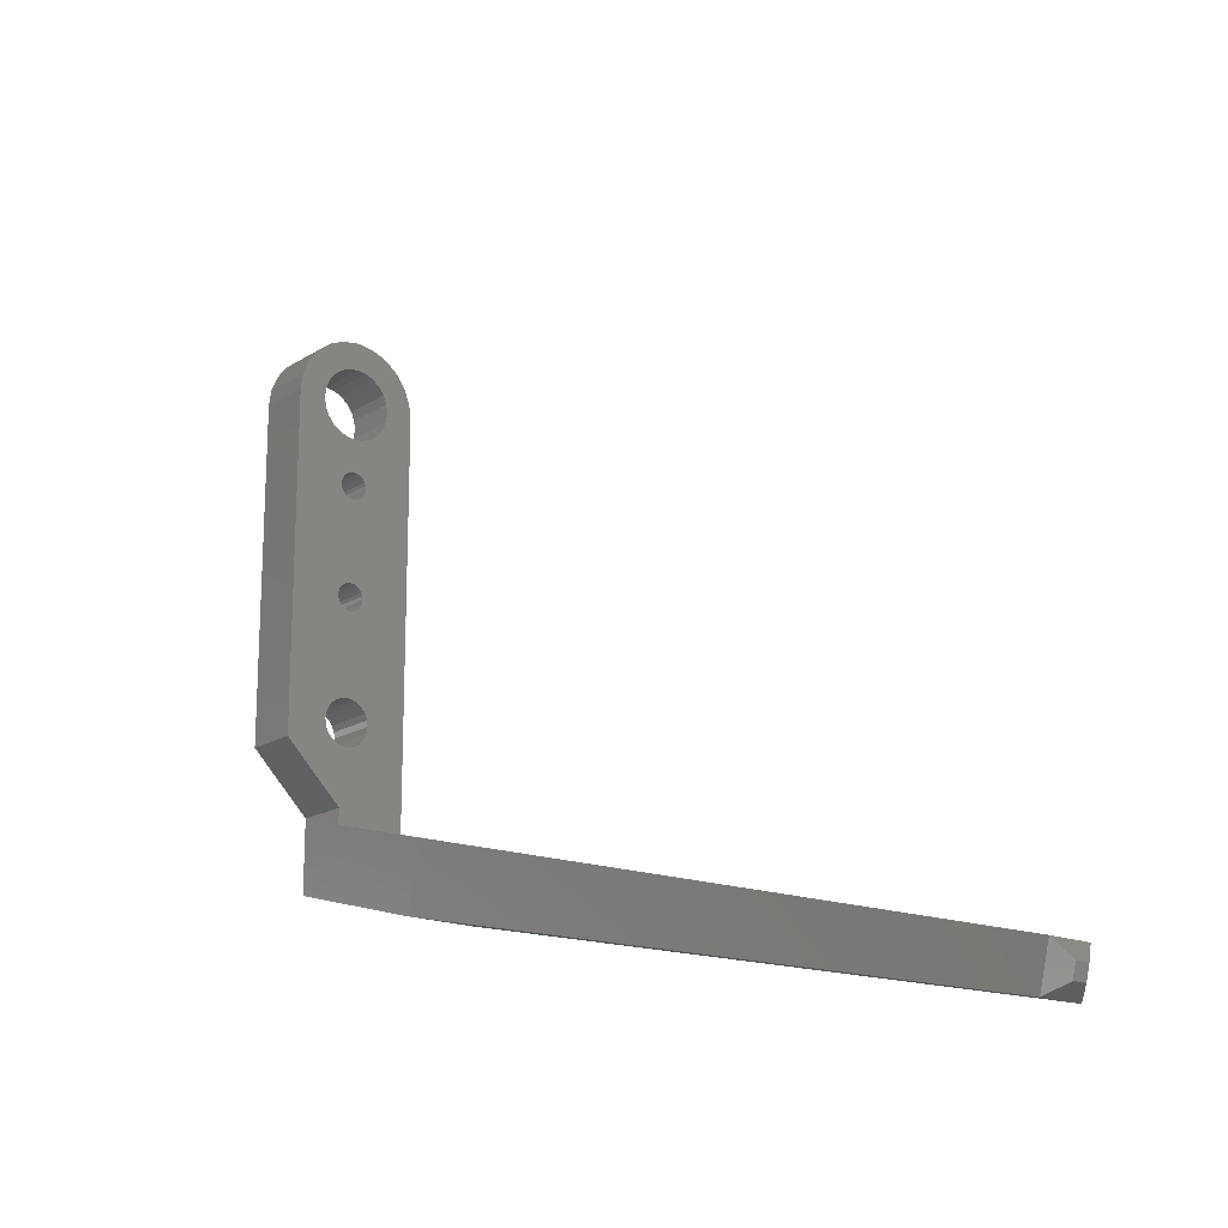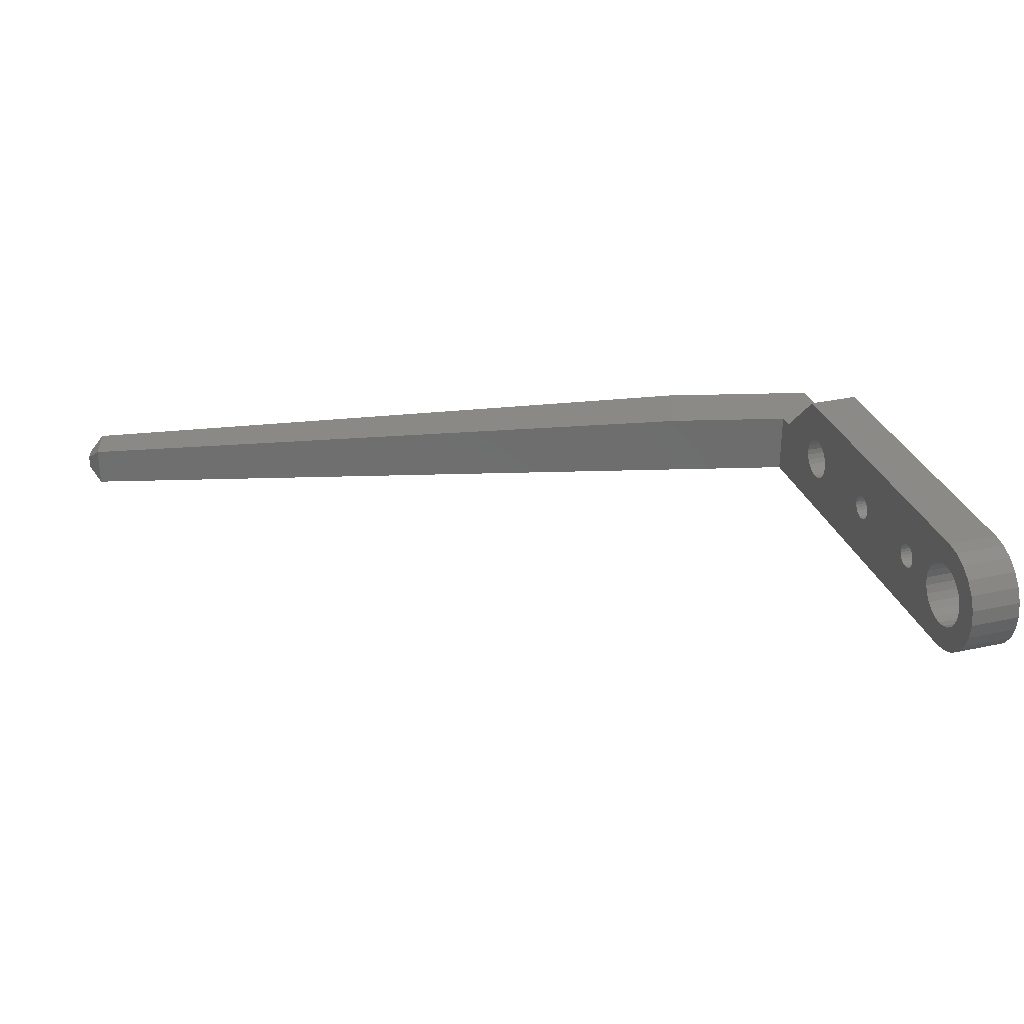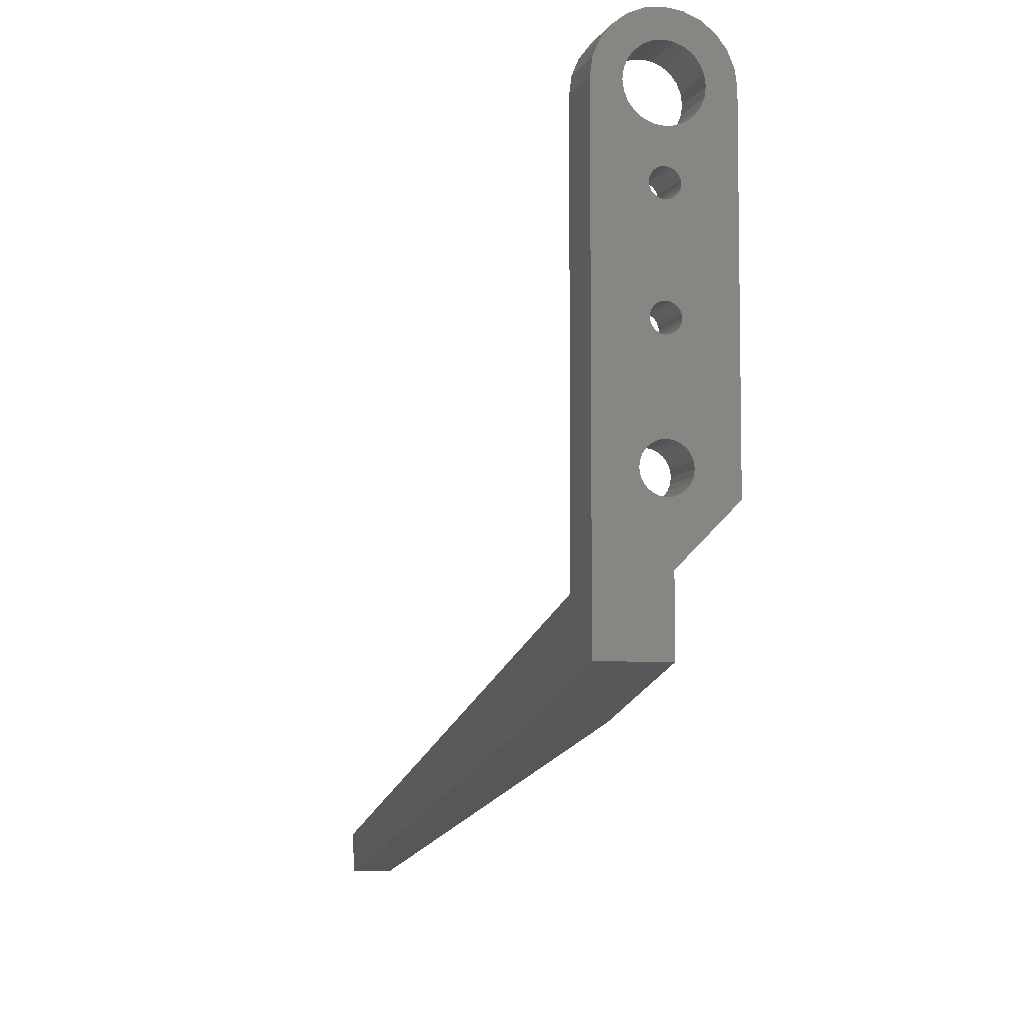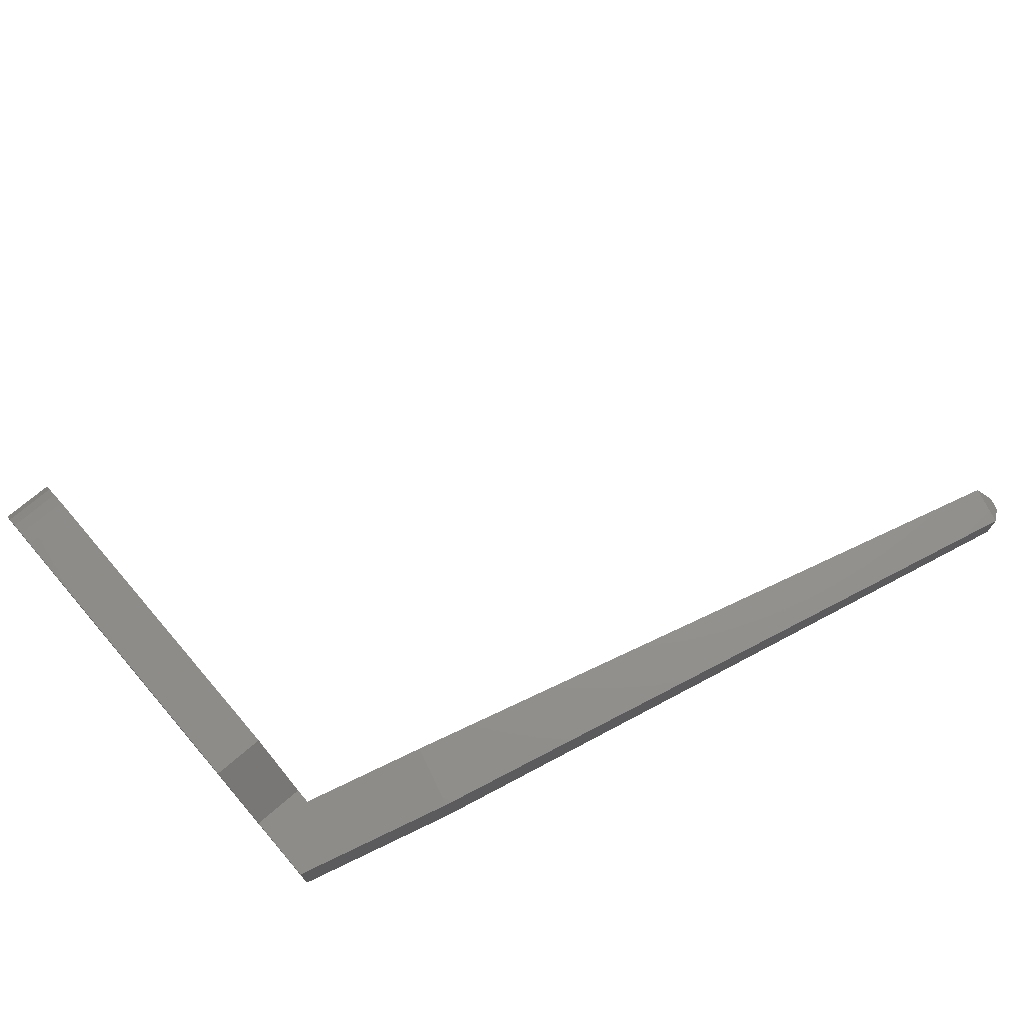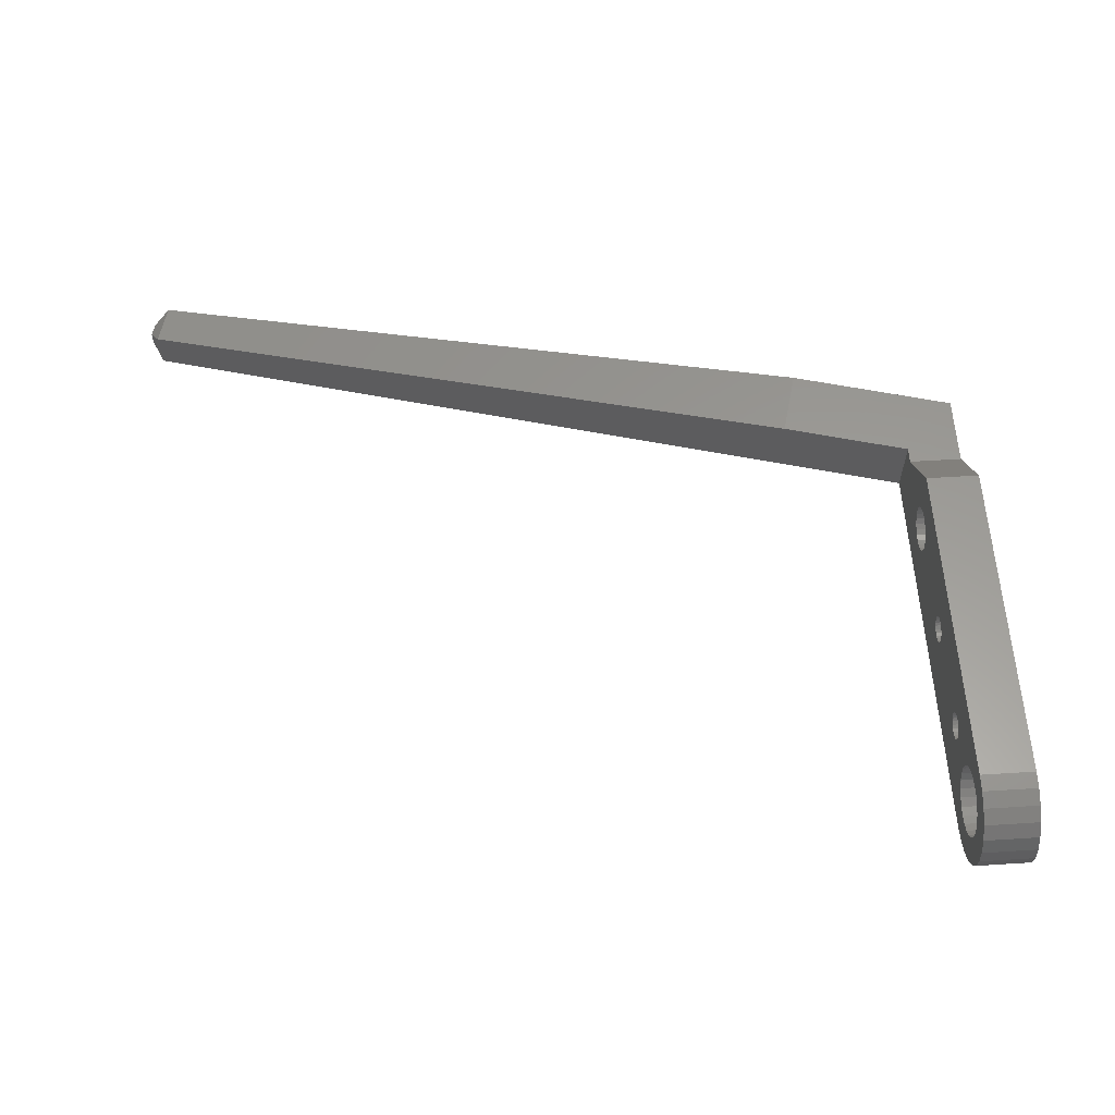
<metadata>
{"format":"stl","ext":"stl","renderer":"f3d","projection":"perspective","resolution":1024,"background":"white","views":[{"elev":-17.6,"azim":50.5,"up":"+Y"},{"elev":30.5,"azim":162.5,"up":"+Z"},{"elev":-6.1,"azim":-106.2,"up":"+Y"},{"elev":72.0,"azim":-40.7,"up":"+Z"},{"elev":59.8,"azim":176.3,"up":"+Z"}]}
</metadata>
<code>
# stl→obj: 237 verts, 486 faces
v 63.42 3.182 3.983e-14
v 63.87 0.9918 1
v 62.64 0.2479 2.873e-13
v 64.13 1.958 1
v 63.87 0.9918 2
v 63.42 3.182 3.038
v 62.64 0.2479 3.038
v 64.13 1.958 2
v 13.44 16.58 5
v 12.14 11.75 5
v 4 19.1 5
v 4 19.1 -6.627e-14
v 4 48.97 1.304e-14
v 0 15 -7.05e-16
v 0 48.97 1.304e-14
v 12.14 11.75 -6.909e-14
v 4 43.47 5.466
v 0 43.23 5.566
v 0 43.47 5.466
v 4 43.23 5.566
v 4 43.68 5.307
v 0 43.68 5.307
v 0 43.84 5.1
v 4 43.84 5.1
v 0 15 5
v 4 24.47 9.2
v 0 48.97 9.2
v 0 24.47 9.2
v 4 48.97 9.2
v 4 51.27 8.584
v 0 52.23 7.853
v 0 51.27 8.584
v 4 52.23 7.853
v 4 52.96 6.9
v 0 52.96 6.9
v 4 53.42 5.791
v 0 53.42 5.791
v 4 53.57 4.6
v 0 53.57 4.6
v 4 52.23 1.347
v 0 51.27 0.6163
v 0 52.23 1.347
v 4 51.27 0.6163
v 0 52.96 2.3
v 4 52.96 2.3
v 0 53.42 3.409
v 4 53.42 3.409
v 4 50.17 0.1567
v 0 50.17 0.1567
v 4 50.17 9.043
v 0 50.17 9.043
v 4 48.97 2
v 0 49.65 2.089
v 0 48.97 2
v 4 49.65 2.089
v 0 50.27 2.348
v 4 50.27 2.348
v 0 50.81 2.762
v 4 50.81 2.762
v 4 27.82 4.16
v -2.256e-14 27.65 3.75
v 4 27.65 3.75
v -2.256e-14 27.82 4.16
v 4 27.87 4.6
v -2.256e-14 27.87 4.6
v 4 27.82 5.04
v -2.256e-14 27.82 5.04
v 4 27.65 5.45
v -2.256e-14 27.65 5.45
v 4 27.38 5.802
v -2.256e-14 27.38 5.802
v -2.256e-14 27.02 6.072
v 4 27.02 6.072
v -2.256e-14 26.61 6.242
v 4 26.61 6.242
v -2.256e-14 26.17 6.3
v 4 26.17 6.3
v -2.256e-14 25.73 6.242
v 4 25.73 6.242
v -2.256e-14 25.32 6.072
v 4 25.32 6.072
v -2.256e-14 24.97 5.802
v 4 24.97 5.802
v 4 24.7 5.45
v -2.256e-14 24.7 5.45
v 4 51.23 3.3
v 0 51.23 3.3
v 4 24.53 5.04
v -2.256e-14 24.53 5.04
v 4 24.47 4.6
v -2.256e-14 24.47 4.6
v 4 24.53 4.16
v -2.256e-14 24.53 4.16
v 4 24.7 3.75
v -2.256e-14 24.7 3.75
v 4 24.97 3.398
v -2.256e-14 24.97 3.398
v -2.256e-14 25.32 3.128
v 4 25.32 3.128
v -2.256e-14 25.73 2.958
v 4 25.73 2.958
v -2.256e-14 26.17 2.9
v 4 26.17 2.9
v -2.256e-14 26.61 2.958
v 4 26.61 2.958
v -2.256e-14 27.02 3.128
v 4 27.02 3.128
v -2.256e-14 27.38 3.398
v 4 27.38 3.398
v 4 51.23 5.9
v 0 51.49 5.273
v 4 51.49 5.273
v 0 51.23 5.9
v 0 20.27 5
v 4 20.27 5
v 0 51.57 4.6
v 4 51.57 4.6
v 0 51.49 3.927
v 4 51.49 3.927
v 0 34.72 5.566
v 0 34.47 5.466
v 0 34.27 5.307
v 0 34.11 5.1
v 0 34.01 4.859
v 0 33.97 4.6
v 0 34.97 5.6
v 0 35.23 5.566
v 0 35.47 5.466
v 0 35.68 5.307
v 0 35.84 5.1
v 0 35.94 4.859
v 0 35.97 4.6
v 0 42.47 5.466
v 0 42.27 5.307
v 0 42.11 5.1
v 0 42.01 4.859
v 0 41.97 4.6
v 0 42.72 5.566
v 0 42.97 5.6
v 0 43.94 4.859
v 0 43.97 4.6
v 0 46.72 5.9
v 0 46.46 5.273
v 0 46.37 4.6
v 0 47.14 6.438
v 0 47.67 6.852
v 0 48.3 7.111
v 0 48.97 7.2
v 0 49.65 7.111
v 0 50.27 6.852
v 0 50.81 6.438
v 0 34.72 3.634
v 0 34.47 3.734
v 0 34.27 3.893
v 0 34.11 4.1
v 0 34.01 4.341
v 0 34.97 3.6
v 0 35.23 3.634
v 0 35.47 3.734
v 0 35.68 3.893
v 0 35.84 4.1
v 0 35.94 4.341
v 0 42.47 3.734
v 0 42.27 3.893
v 0 42.11 4.1
v 0 42.01 4.341
v 0 42.72 3.634
v 0 42.97 3.6
v 0 43.23 3.634
v 0 43.47 3.734
v 0 43.68 3.893
v 0 43.84 4.1
v 0 43.94 4.341
v 0 46.72 3.3
v 0 46.46 3.927
v 0 47.14 2.762
v 0 47.67 2.348
v 0 48.3 2.089
v 4 34.72 3.634
v 4 34.47 3.734
v 4 34.27 3.893
v 4 34.11 4.1
v 4 34.01 4.341
v 4 33.97 4.6
v 4 34.97 3.6
v 4 35.23 3.634
v 4 35.47 3.734
v 4 35.68 3.893
v 4 35.84 4.1
v 4 35.94 4.341
v 4 35.97 4.6
v 4 42.47 3.734
v 4 42.27 3.893
v 4 42.11 4.1
v 4 42.01 4.341
v 4 41.97 4.6
v 4 42.72 3.634
v 4 42.97 3.6
v 4 43.23 3.634
v 4 43.47 3.734
v 4 43.68 3.893
v 4 43.84 4.1
v 4 43.94 4.341
v 4 43.97 4.6
v 4 46.72 3.3
v 4 46.46 3.927
v 4 46.37 4.6
v 4 47.14 2.762
v 4 47.67 2.348
v 4 48.3 2.089
v 4 34.72 5.566
v 4 34.47 5.466
v 4 34.27 5.307
v 4 34.11 5.1
v 4 34.01 4.859
v 4 34.97 5.6
v 4 35.23 5.566
v 4 35.47 5.466
v 4 35.68 5.307
v 4 35.84 5.1
v 4 35.94 4.859
v 4 42.47 5.466
v 4 42.27 5.307
v 4 42.11 5.1
v 4 42.01 4.859
v 4 42.72 5.566
v 4 42.97 5.6
v 4 43.94 4.859
v 4 46.72 5.9
v 4 46.46 5.273
v 4 47.14 6.438
v 4 47.67 6.852
v 4 48.3 7.111
v 4 48.97 7.2
v 4 49.65 7.111
v 4 50.27 6.852
v 4 50.81 6.438
f 1 2 3
f 2 1 4
f 5 6 7
f 6 5 8
f 1 8 4
f 8 1 6
f 7 9 10
f 9 7 6
f 11 1 12
f 1 11 6
f 6 11 9
f 2 7 3
f 7 2 5
f 13 14 15
f 14 13 12
f 14 12 16
f 16 12 1
f 16 1 3
f 4 5 2
f 5 4 8
f 17 18 19
f 18 17 20
f 21 19 22
f 19 21 17
f 21 23 24
f 23 21 22
f 10 14 16
f 14 10 25
f 26 27 28
f 27 26 29
f 30 31 32
f 31 30 33
f 31 34 35
f 34 31 33
f 35 36 37
f 36 35 34
f 37 38 39
f 38 37 36
f 40 41 42
f 41 40 43
f 44 40 42
f 40 44 45
f 46 45 44
f 45 46 47
f 48 15 49
f 15 48 13
f 39 47 46
f 47 39 38
f 43 49 41
f 49 43 48
f 50 32 51
f 32 50 30
f 29 51 27
f 51 29 50
f 52 53 54
f 53 52 55
f 55 56 53
f 56 55 57
f 57 58 56
f 58 57 59
f 60 61 62
f 61 60 63
f 64 63 60
f 63 64 65
f 66 65 64
f 65 66 67
f 68 67 66
f 67 68 69
f 70 69 68
f 69 70 71
f 70 72 71
f 72 70 73
f 73 74 72
f 74 73 75
f 75 76 74
f 76 75 77
f 77 78 76
f 78 77 79
f 79 80 78
f 80 79 81
f 81 82 80
f 82 81 83
f 82 84 85
f 84 82 83
f 86 58 59
f 58 86 87
f 85 88 89
f 88 85 84
f 89 90 91
f 90 89 88
f 91 92 93
f 92 91 90
f 93 94 95
f 94 93 92
f 95 96 97
f 96 95 94
f 96 98 97
f 98 96 99
f 99 100 98
f 100 99 101
f 101 102 100
f 102 101 103
f 103 104 102
f 104 103 105
f 105 106 104
f 106 105 107
f 107 108 106
f 108 107 109
f 62 108 109
f 108 62 61
f 110 111 112
f 111 110 113
f 26 114 115
f 114 26 28
f 112 116 117
f 116 112 111
f 117 118 119
f 118 117 116
f 119 87 86
f 87 119 118
f 28 91 114
f 91 28 89
f 89 28 85
f 85 28 82
f 82 28 80
f 80 28 78
f 78 28 76
f 76 28 27
f 76 27 74
f 74 27 72
f 72 27 71
f 71 27 69
f 69 27 67
f 67 27 65
f 65 27 120
f 65 120 121
f 65 121 122
f 65 122 123
f 65 123 124
f 65 124 125
f 120 27 126
f 126 27 127
f 127 27 128
f 128 27 129
f 129 27 130
f 130 27 131
f 131 27 132
f 132 27 133
f 132 133 134
f 132 134 135
f 132 135 136
f 132 136 137
f 133 27 138
f 138 27 139
f 139 27 18
f 18 27 19
f 19 27 22
f 22 27 23
f 23 27 140
f 140 27 141
f 141 27 142
f 141 142 143
f 141 143 144
f 142 27 145
f 145 27 146
f 146 27 147
f 147 27 148
f 148 27 149
f 149 27 51
f 149 51 150
f 150 51 32
f 150 32 151
f 151 32 113
f 113 32 111
f 111 32 31
f 111 31 116
f 14 102 15
f 102 14 100
f 100 14 25
f 100 25 114
f 100 114 98
f 98 114 97
f 97 114 95
f 95 114 93
f 93 114 91
f 15 102 104
f 15 104 106
f 15 106 108
f 15 108 61
f 15 61 63
f 15 63 65
f 15 65 152
f 152 65 153
f 153 65 154
f 154 65 155
f 155 65 156
f 156 65 125
f 15 152 157
f 15 157 158
f 15 158 159
f 15 159 160
f 15 160 161
f 15 161 162
f 15 162 132
f 15 132 163
f 163 132 164
f 164 132 165
f 165 132 166
f 166 132 137
f 15 163 167
f 15 167 168
f 15 168 169
f 15 169 170
f 15 170 171
f 15 171 172
f 15 172 173
f 15 173 141
f 15 141 174
f 174 141 175
f 175 141 144
f 15 174 176
f 15 176 177
f 15 177 178
f 15 178 54
f 15 54 49
f 49 54 53
f 49 53 56
f 49 56 41
f 41 56 58
f 41 58 87
f 41 87 118
f 41 118 42
f 42 118 116
f 42 116 31
f 42 31 35
f 42 35 44
f 44 35 37
f 44 37 46
f 46 37 39
f 12 115 11
f 115 12 101
f 101 12 103
f 103 12 13
f 115 101 99
f 115 99 96
f 115 96 94
f 115 94 92
f 115 92 90
f 103 13 105
f 105 13 107
f 107 13 109
f 109 13 62
f 62 13 60
f 60 13 64
f 64 13 179
f 64 179 180
f 64 180 181
f 64 181 182
f 64 182 183
f 64 183 184
f 179 13 185
f 185 13 186
f 186 13 187
f 187 13 188
f 188 13 189
f 189 13 190
f 190 13 191
f 191 13 192
f 191 192 193
f 191 193 194
f 191 194 195
f 191 195 196
f 192 13 197
f 197 13 198
f 198 13 199
f 199 13 200
f 200 13 201
f 201 13 202
f 202 13 203
f 203 13 204
f 204 13 205
f 204 205 206
f 204 206 207
f 205 13 208
f 208 13 209
f 209 13 210
f 210 13 52
f 52 13 48
f 52 48 55
f 55 48 57
f 57 48 43
f 57 43 59
f 59 43 86
f 86 43 119
f 119 43 40
f 119 40 117
f 117 40 33
f 33 40 34
f 34 40 45
f 34 45 36
f 36 45 47
f 36 47 38
f 90 26 115
f 26 90 88
f 26 88 84
f 26 84 83
f 26 83 81
f 26 81 79
f 26 79 77
f 26 77 29
f 29 77 75
f 29 75 73
f 29 73 70
f 29 70 68
f 29 68 66
f 29 66 64
f 29 64 211
f 211 64 212
f 212 64 213
f 213 64 214
f 214 64 215
f 215 64 184
f 29 211 216
f 29 216 217
f 29 217 218
f 29 218 219
f 29 219 220
f 29 220 221
f 29 221 191
f 29 191 222
f 222 191 223
f 223 191 224
f 224 191 225
f 225 191 196
f 29 222 226
f 29 226 227
f 29 227 20
f 29 20 17
f 29 17 21
f 29 21 24
f 29 24 228
f 29 228 204
f 29 204 229
f 229 204 230
f 230 204 207
f 29 229 231
f 29 231 232
f 29 232 233
f 29 233 234
f 29 234 235
f 29 235 50
f 50 235 236
f 50 236 30
f 30 236 237
f 30 237 110
f 30 110 112
f 30 112 33
f 33 112 117
f 10 114 25
f 114 10 11
f 11 10 9
f 115 114 11
f 237 150 151
f 150 237 236
f 210 54 178
f 54 210 52
f 237 113 110
f 113 237 151
f 3 10 16
f 10 3 7
f 233 146 147
f 146 233 232
f 209 178 177
f 178 209 210
f 236 149 150
f 149 236 235
f 174 208 176
f 208 174 205
f 234 147 148
f 147 234 233
f 145 229 142
f 229 145 231
f 235 148 149
f 148 235 234
f 175 205 174
f 205 175 206
f 232 145 146
f 145 232 231
f 208 177 176
f 177 208 209
f 142 230 143
f 230 142 229
f 144 206 175
f 206 144 207
f 143 207 144
f 207 143 230
f 125 183 156
f 183 125 184
f 156 182 155
f 182 156 183
f 155 181 154
f 181 155 182
f 181 153 154
f 153 181 180
f 180 152 153
f 152 180 179
f 179 157 152
f 157 179 185
f 185 158 157
f 158 185 186
f 186 159 158
f 159 186 187
f 187 160 159
f 160 187 188
f 189 160 188
f 160 189 161
f 190 161 189
f 161 190 162
f 191 162 190
f 162 191 132
f 221 132 191
f 132 221 131
f 220 131 221
f 131 220 130
f 219 130 220
f 130 219 129
f 219 128 129
f 128 219 218
f 218 127 128
f 127 218 217
f 217 126 127
f 126 217 216
f 216 120 126
f 120 216 211
f 211 121 120
f 121 211 212
f 212 122 121
f 122 212 213
f 122 214 123
f 214 122 213
f 123 215 124
f 215 123 214
f 124 184 125
f 184 124 215
f 20 139 18
f 139 20 227
f 227 138 139
f 138 227 226
f 226 133 138
f 133 226 222
f 222 134 133
f 134 222 223
f 134 224 135
f 224 134 223
f 135 225 136
f 225 135 224
f 136 196 137
f 196 136 225
f 137 195 166
f 195 137 196
f 166 194 165
f 194 166 195
f 165 193 164
f 193 165 194
f 193 163 164
f 163 193 192
f 192 167 163
f 167 192 197
f 197 168 167
f 168 197 198
f 198 169 168
f 169 198 199
f 199 170 169
f 170 199 200
f 200 171 170
f 171 200 201
f 202 171 201
f 171 202 172
f 203 172 202
f 172 203 173
f 204 173 203
f 173 204 141
f 228 141 204
f 141 228 140
f 24 140 228
f 140 24 23

</code>
